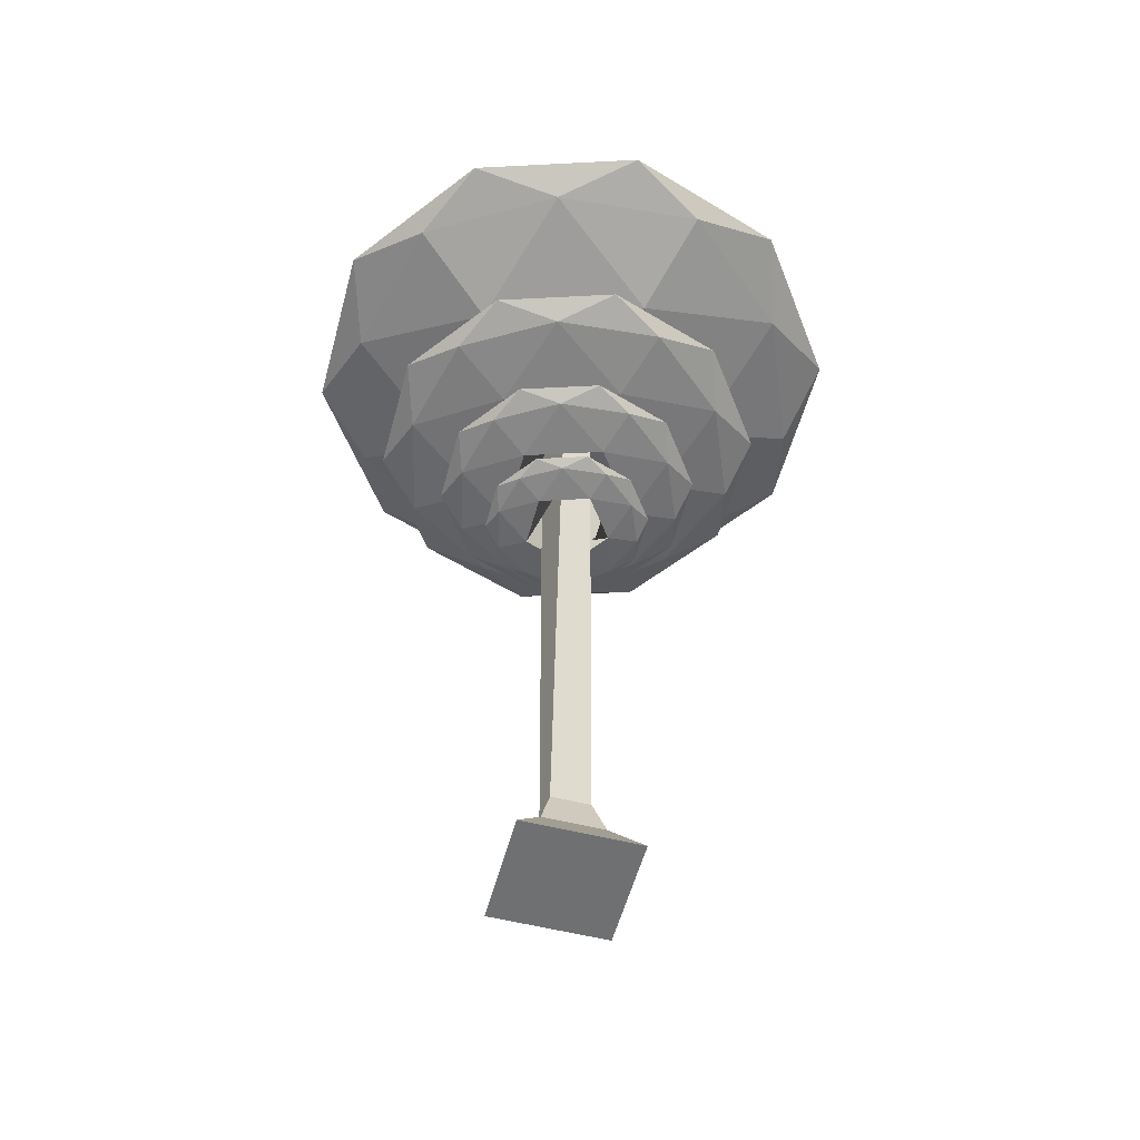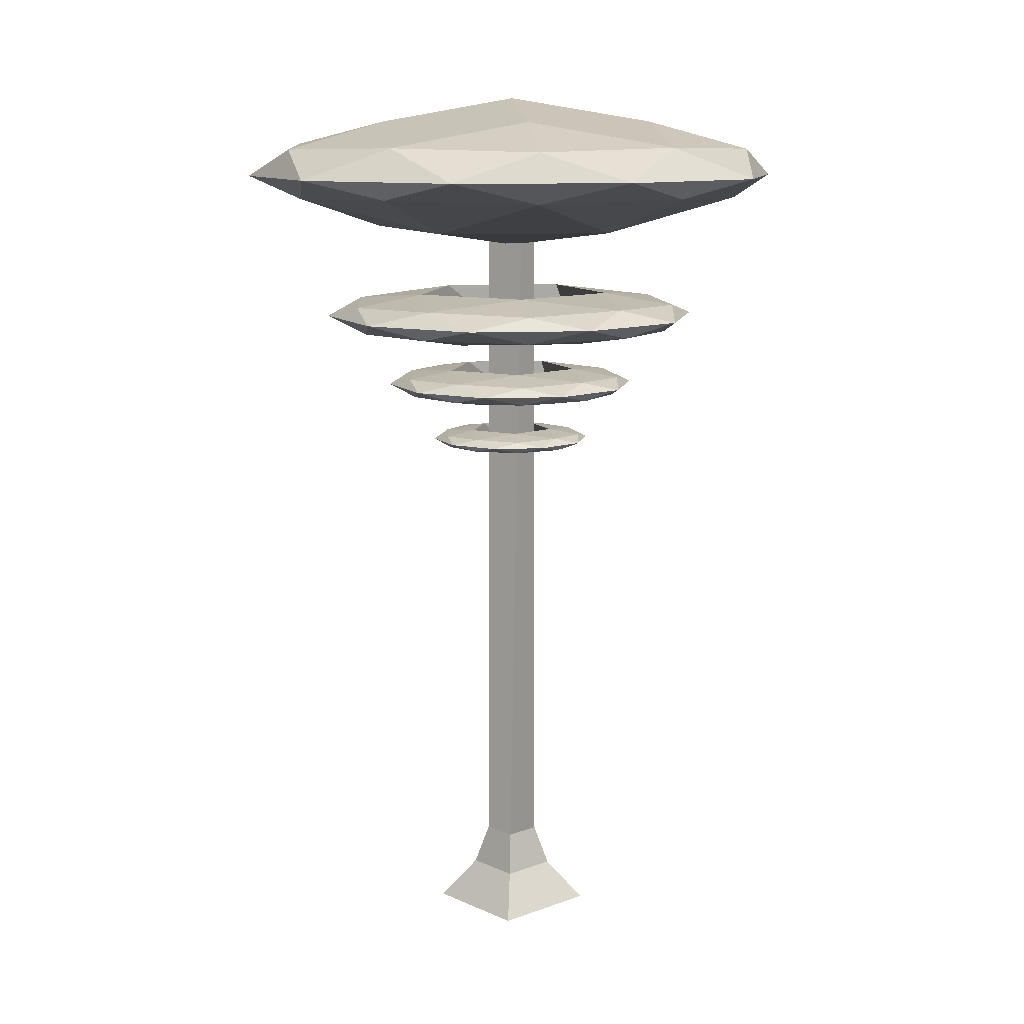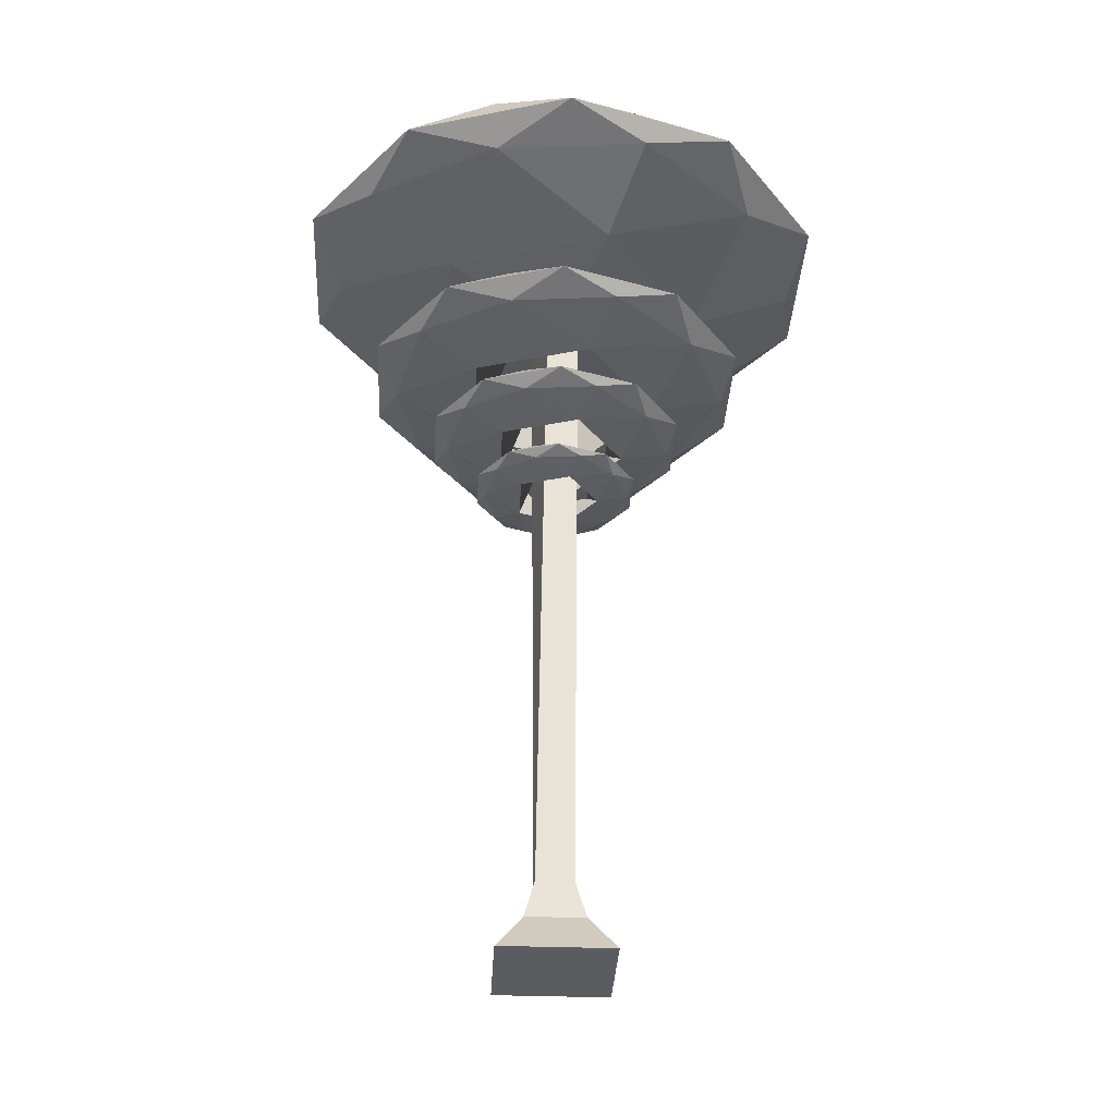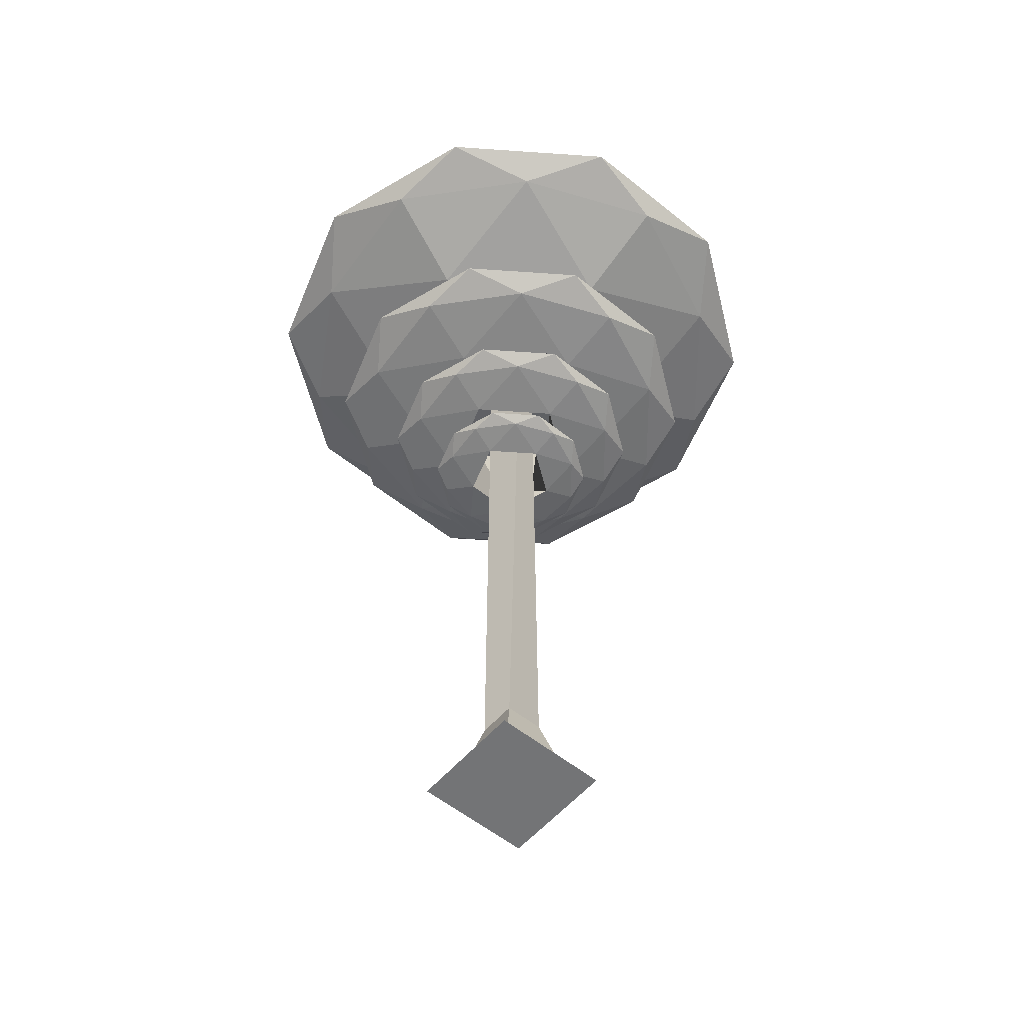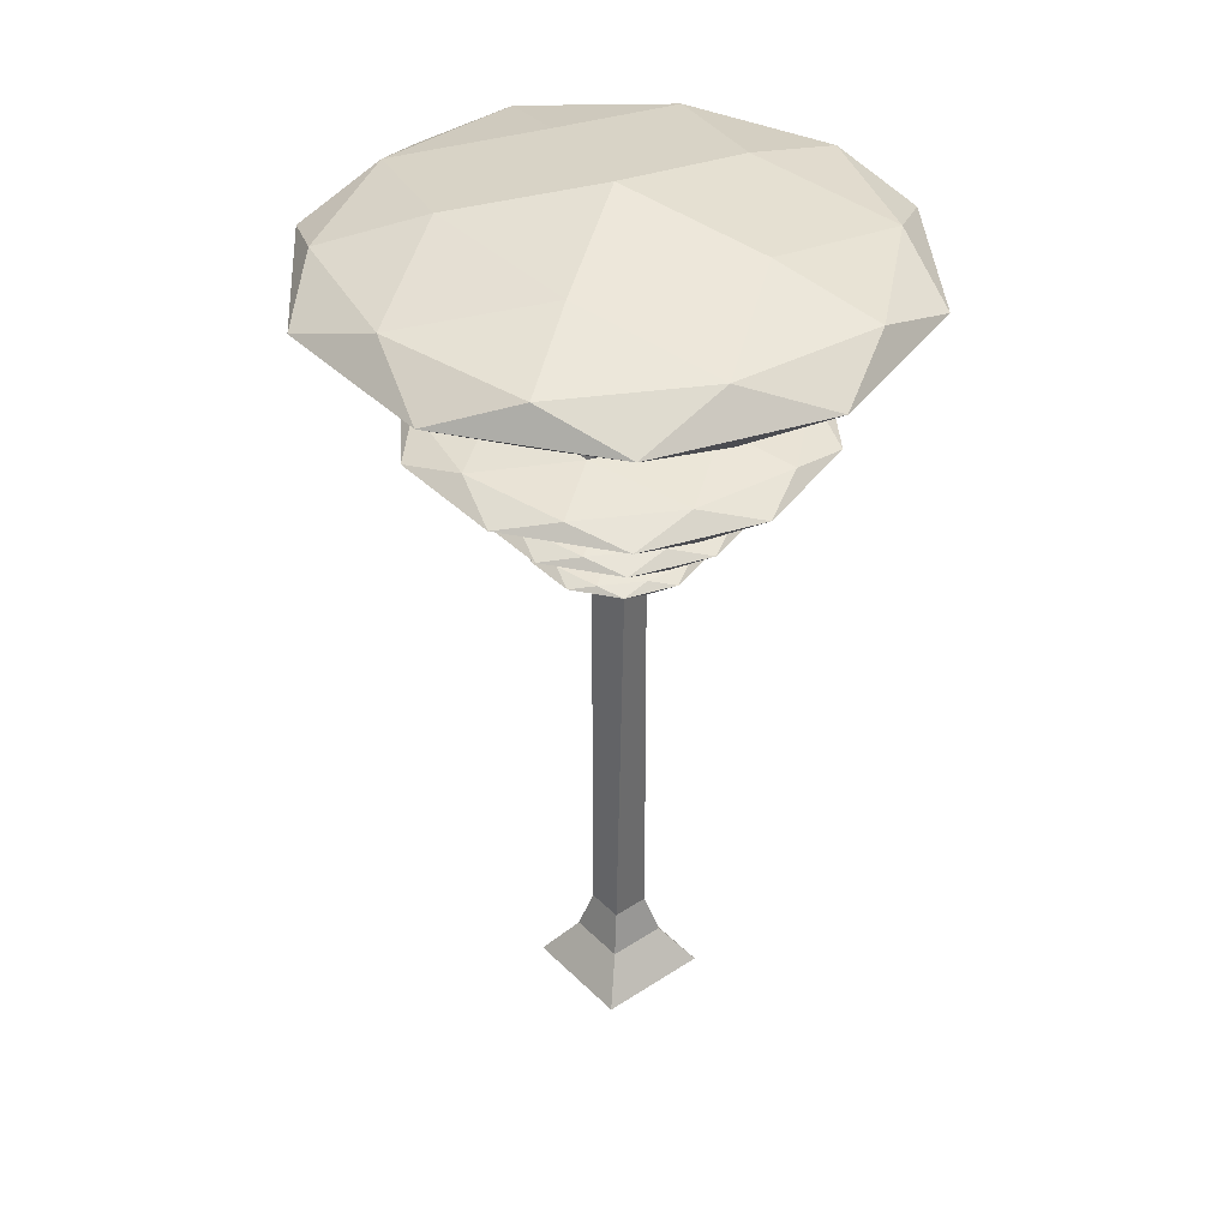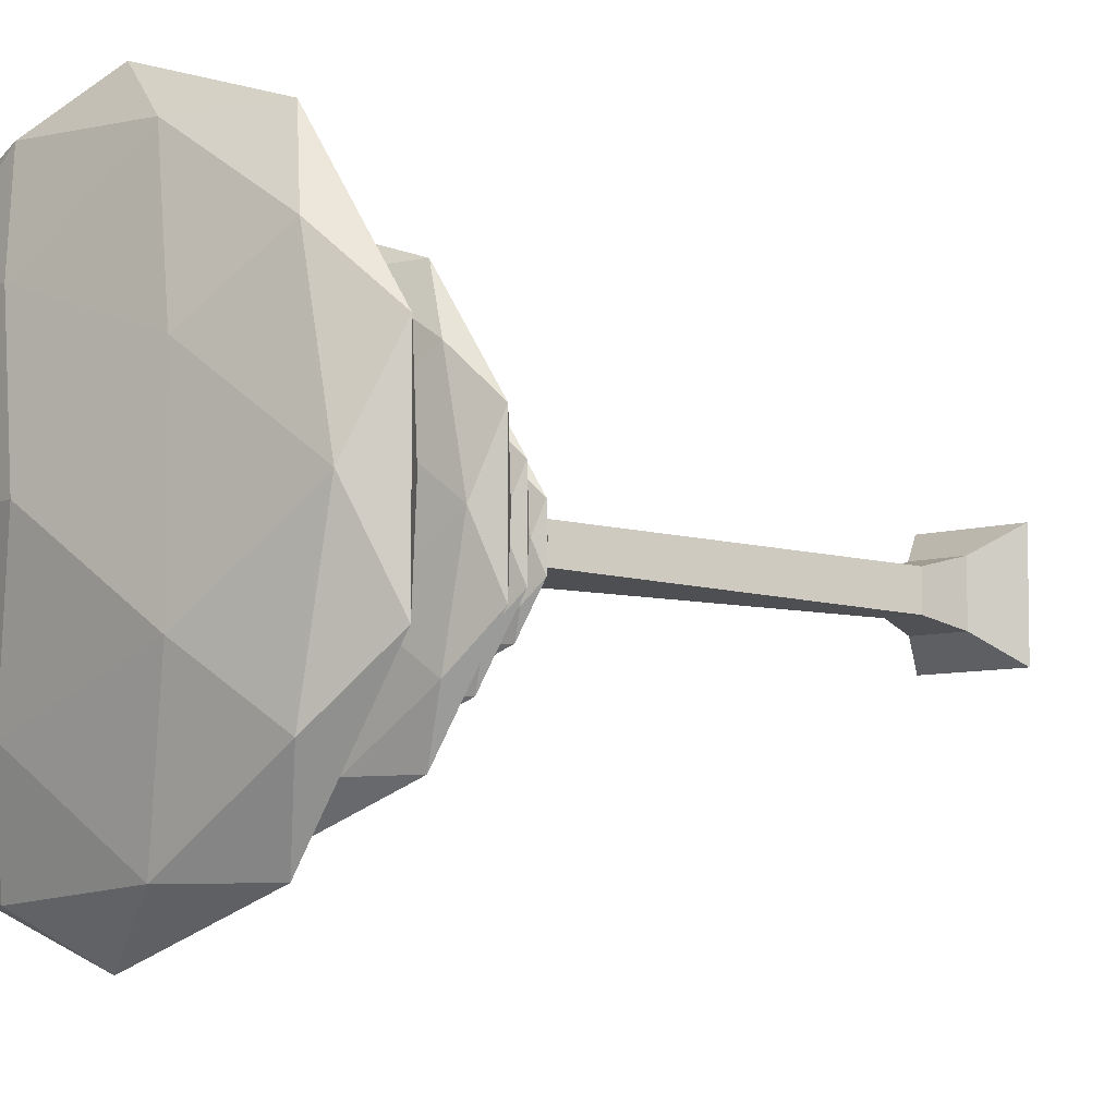
<metadata>
{"format":"obj","ext":"obj","renderer":"f3d","projection":"perspective","resolution":1024,"background":"white","views":[{"elev":-54.8,"azim":165.1,"up":"+Y"},{"elev":11.0,"azim":-132.2,"up":"+Y"},{"elev":-33.6,"azim":177.1,"up":"+Y"},{"elev":-56.1,"azim":-130.2,"up":"+Y"},{"elev":38.7,"azim":-39.4,"up":"+Y"},{"elev":-6.4,"azim":-133.9,"up":"+Z"}]}
</metadata>
<code>
o Araucaria_Cube.013
v -1.361 -1 1.361
v -0.4512 1 0.4512
v -1.361 -1 -1.361
v -0.4512 1 -0.4512
v 1.361 -1 1.361
v 0.4512 1 0.4512
v 1.361 -1 -1.361
v 0.4512 1 -0.4512
v -0.709 0 0.709
v -0.709 0 -0.709
v 0.709 0 -0.709
v 0.709 0 0.709
v -0.1982 17.91 0.6065
v -0.6065 17.91 -0.1982
v 0.1982 17.91 -0.6065
v 0.6065 17.91 0.1982
v -0.08624 17.14 -0.06166
v 4.862 18.5 3.533
v -1.976 18.5 5.755
v -6.202 18.5 -0.06166
v -1.976 18.5 -5.878
v 4.862 18.5 -3.656
v 1.804 19.65 5.755
v -5.034 19.65 3.533
v -5.034 19.65 -3.656
v 1.804 19.65 -5.878
v 6.03 19.65 -0.06166
v -0.08624 20.92 -0.06166
v -1.197 17.59 3.357
v 2.822 17.59 2.051
v 1.711 18.43 5.47
v 5.73 18.43 -0.06166
v 2.822 17.59 -2.175
v -3.681 17.59 -0.06166
v -4.792 18.43 3.357
v -1.197 17.59 -3.48
v -4.792 18.43 -3.48
v 1.711 18.43 -5.593
v 6.417 18.95 2.051
v 6.417 18.95 -2.175
v -0.08624 18.95 6.776
v 3.933 18.95 5.47
v -6.589 18.95 2.051
v -4.105 18.95 5.47
v -4.105 18.95 -5.593
v -6.589 18.95 -2.175
v 3.933 18.95 -5.593
v -0.08624 18.95 -6.899
v 4.619 19.73 3.357
v -1.884 19.73 5.47
v -5.903 19.73 -0.06166
v -1.884 19.73 -5.593
v 4.619 19.73 -3.48
v 1.025 20.33 3.357
v 3.509 20.33 -0.06166
v -2.994 20.33 2.051
v -2.994 20.33 -2.175
v 1.025 20.33 -3.48
v 1.475 11.86 1.036
v -0.5647 11.86 1.699
v -1.825 11.86 -0.03624
v -0.5647 11.86 -1.771
v 1.475 11.86 -1.109
v 0.5627 12.13 1.699
v -1.477 12.13 1.036
v -1.477 12.13 -1.109
v 0.5627 12.13 -1.771
v 1.823 12.13 -0.03624
v -0.3323 11.74 0.9836
v 0.8665 11.74 0.594
v 0.5352 11.84 1.614
v 1.734 11.84 -0.03624
v 0.8665 11.74 -0.6665
v -1.073 11.74 -0.03624
v -1.405 11.84 0.9836
v -0.3323 11.74 -1.056
v -1.405 11.84 -1.056
v 0.5352 11.84 -1.686
v 1.939 12 0.594
v 1.939 12 -0.6665
v -0.000997 12 2.003
v 1.198 12 1.614
v -1.941 12 0.594
v -1.2 12 1.614
v -1.2 12 -1.686
v -1.941 12 -0.6665
v 1.198 12 -1.686
v -0.000997 12 -2.076
v 1.403 12.15 0.9836
v -0.5371 12.15 1.614
v -1.736 12.15 -0.03624
v -0.5371 12.15 -1.686
v 1.403 12.15 -1.056
v 0.3303 12.25 0.9836
v 1.071 12.25 -0.03624
v -0.8685 12.25 0.594
v -0.8685 12.25 -0.6665
v 0.3303 12.25 -1.056
v 2.327 13.27 1.655
v -0.89 13.27 2.7
v -2.878 13.27 -0.03624
v -0.89 13.27 -2.772
v 2.327 13.27 -1.727
v 0.888 13.69 2.7
v -2.329 13.69 1.655
v -2.329 13.69 -1.727
v 0.888 13.69 -2.772
v 2.876 13.69 -0.03624
v -0.5236 13.08 1.572
v 1.367 13.08 0.9577
v 0.8446 13.23 2.566
v 2.735 13.23 -0.03624
v 1.367 13.08 -1.03
v -1.692 13.08 -0.03624
v -2.215 13.23 1.572
v -0.5236 13.08 -1.645
v -2.215 13.23 -1.645
v 0.8446 13.23 -2.639
v 3.058 13.48 0.9577
v 3.058 13.48 -1.03
v -0.000997 13.48 3.18
v 1.89 13.48 2.566
v -3.06 13.48 0.9577
v -1.892 13.48 2.566
v -1.892 13.48 -2.639
v -3.06 13.48 -1.03
v 1.89 13.48 -2.639
v -0.000997 13.48 -3.253
v 2.213 13.73 1.572
v -0.8466 13.73 2.566
v -2.737 13.73 -0.03624
v -0.8466 13.73 -2.639
v 2.213 13.73 -1.645
v 0.5216 13.88 1.572
v 1.69 13.88 -0.03624
v -1.369 13.88 0.9577
v -1.369 13.88 -1.03
v 0.5216 13.88 -1.645
v 3.489 14.99 2.499
v -1.334 14.99 4.066
v -4.314 14.99 -0.03624
v -1.334 14.99 -4.139
v 3.489 14.99 -2.572
v 1.332 15.62 4.066
v -3.491 15.62 2.499
v -3.491 15.62 -2.572
v 1.332 15.62 -4.139
v 4.313 15.62 -0.03624
v -0.7845 14.71 2.375
v 2.05 14.71 1.454
v 1.267 14.94 3.865
v 4.101 14.94 -0.03624
v 2.05 14.71 -1.526
v -2.536 14.71 -0.03624
v -3.32 14.94 2.375
v -0.7845 14.71 -2.448
v -3.32 14.94 -2.448
v 1.267 14.94 -3.938
v 4.586 15.31 1.454
v 4.586 15.31 -1.526
v -0.000998 15.31 4.786
v 2.834 15.31 3.865
v -4.588 15.31 1.454
v -2.836 15.31 3.865
v -2.836 15.31 -3.938
v -4.588 15.31 -1.526
v 2.834 15.31 -3.938
v -0.000998 15.31 -4.859
v 3.318 15.68 2.375
v -1.269 15.68 3.865
v -4.103 15.68 -0.03624
v -1.269 15.68 -3.938
v 3.318 15.68 -2.448
v 0.7825 15.91 2.375
v 2.534 15.91 -0.03624
v -2.052 15.91 1.454
v -2.052 15.91 -1.526
v 0.7825 15.91 -2.448
f 9 2 4 10
f 10 4 8 11
f 11 8 6 12
f 12 6 2 9
f 3 7 5 1
f 6 8 15 16
f 5 12 9 1
f 7 11 12 5
f 3 10 11 7
f 1 9 10 3
f 15 14 13 16
f 4 2 13 14
f 2 6 16 13
f 8 4 14 15
f 17 30 29
f 18 30 32
f 17 29 34
f 17 34 36
f 17 36 33
f 18 32 39
f 19 31 41
f 20 35 43
f 21 37 45
f 22 38 47
f 18 39 42
f 19 41 44
f 20 43 46
f 21 45 48
f 22 47 40
f 23 49 54
f 24 50 56
f 25 51 57
f 26 52 58
f 27 53 55
f 55 58 28
f 55 53 58
f 53 26 58
f 58 57 28
f 58 52 57
f 52 25 57
f 57 56 28
f 57 51 56
f 51 24 56
f 56 54 28
f 56 50 54
f 50 23 54
f 54 55 28
f 54 49 55
f 49 27 55
f 40 53 27
f 40 47 53
f 47 26 53
f 48 52 26
f 48 45 52
f 45 25 52
f 46 51 25
f 46 43 51
f 43 24 51
f 44 50 24
f 44 41 50
f 41 23 50
f 42 49 23
f 42 39 49
f 39 27 49
f 47 48 26
f 47 38 48
f 38 21 48
f 45 46 25
f 45 37 46
f 37 20 46
f 43 44 24
f 43 35 44
f 35 19 44
f 41 42 23
f 41 31 42
f 31 18 42
f 39 40 27
f 39 32 40
f 32 22 40
f 33 38 22
f 33 36 38
f 36 21 38
f 36 37 21
f 36 34 37
f 34 20 37
f 34 35 20
f 34 29 35
f 29 19 35
f 32 33 22
f 32 30 33
f 30 17 33
f 29 31 19
f 29 30 31
f 30 18 31
f 59 70 72
f 74 96 94 69
f 69 94 95 70
f 70 95 98 73
f 59 72 79
f 60 71 81
f 61 75 83
f 62 77 85
f 63 78 87
f 59 79 82
f 60 81 84
f 61 83 86
f 62 85 88
f 63 87 80
f 64 89 94
f 65 90 96
f 66 91 97
f 67 92 98
f 68 93 95
f 95 93 98
f 93 67 98
f 98 92 97
f 92 66 97
f 97 91 96
f 91 65 96
f 96 90 94
f 90 64 94
f 94 89 95
f 89 68 95
f 80 93 68
f 80 87 93
f 87 67 93
f 88 92 67
f 88 85 92
f 85 66 92
f 86 91 66
f 86 83 91
f 83 65 91
f 84 90 65
f 84 81 90
f 81 64 90
f 82 89 64
f 82 79 89
f 79 68 89
f 87 88 67
f 87 78 88
f 78 62 88
f 85 86 66
f 85 77 86
f 77 61 86
f 83 84 65
f 83 75 84
f 75 60 84
f 81 82 64
f 81 71 82
f 71 59 82
f 79 80 68
f 79 72 80
f 72 63 80
f 73 78 63
f 73 76 78
f 76 62 78
f 76 77 62
f 76 74 77
f 74 61 77
f 74 75 61
f 74 69 75
f 69 60 75
f 72 73 63
f 72 70 73
f 76 73 98 97
f 69 71 60
f 69 70 71
f 70 59 71
f 74 76 97 96
f 99 110 112
f 114 136 134 109
f 109 134 135 110
f 110 135 138 113
f 99 112 119
f 100 111 121
f 101 115 123
f 102 117 125
f 103 118 127
f 99 119 122
f 100 121 124
f 101 123 126
f 102 125 128
f 103 127 120
f 104 129 134
f 105 130 136
f 106 131 137
f 107 132 138
f 108 133 135
f 135 133 138
f 133 107 138
f 138 132 137
f 132 106 137
f 137 131 136
f 131 105 136
f 136 130 134
f 130 104 134
f 134 129 135
f 129 108 135
f 120 133 108
f 120 127 133
f 127 107 133
f 128 132 107
f 128 125 132
f 125 106 132
f 126 131 106
f 126 123 131
f 123 105 131
f 124 130 105
f 124 121 130
f 121 104 130
f 122 129 104
f 122 119 129
f 119 108 129
f 127 128 107
f 127 118 128
f 118 102 128
f 125 126 106
f 125 117 126
f 117 101 126
f 123 124 105
f 123 115 124
f 115 100 124
f 121 122 104
f 121 111 122
f 111 99 122
f 119 120 108
f 119 112 120
f 112 103 120
f 113 118 103
f 113 116 118
f 116 102 118
f 116 117 102
f 116 114 117
f 114 101 117
f 114 115 101
f 114 109 115
f 109 100 115
f 112 113 103
f 112 110 113
f 116 113 138 137
f 109 111 100
f 109 110 111
f 110 99 111
f 114 116 137 136
f 139 150 152
f 154 176 174 149
f 149 174 175 150
f 150 175 178 153
f 139 152 159
f 140 151 161
f 141 155 163
f 142 157 165
f 143 158 167
f 139 159 162
f 140 161 164
f 141 163 166
f 142 165 168
f 143 167 160
f 144 169 174
f 145 170 176
f 146 171 177
f 147 172 178
f 148 173 175
f 175 173 178
f 173 147 178
f 178 172 177
f 172 146 177
f 177 171 176
f 171 145 176
f 176 170 174
f 170 144 174
f 174 169 175
f 169 148 175
f 160 173 148
f 160 167 173
f 167 147 173
f 168 172 147
f 168 165 172
f 165 146 172
f 166 171 146
f 166 163 171
f 163 145 171
f 164 170 145
f 164 161 170
f 161 144 170
f 162 169 144
f 162 159 169
f 159 148 169
f 167 168 147
f 167 158 168
f 158 142 168
f 165 166 146
f 165 157 166
f 157 141 166
f 163 164 145
f 163 155 164
f 155 140 164
f 161 162 144
f 161 151 162
f 151 139 162
f 159 160 148
f 159 152 160
f 152 143 160
f 153 158 143
f 153 156 158
f 156 142 158
f 156 157 142
f 156 154 157
f 154 141 157
f 154 155 141
f 154 149 155
f 149 140 155
f 152 153 143
f 152 150 153
f 156 153 178 177
f 149 151 140
f 149 150 151
f 150 139 151
f 154 156 177 176

</code>
